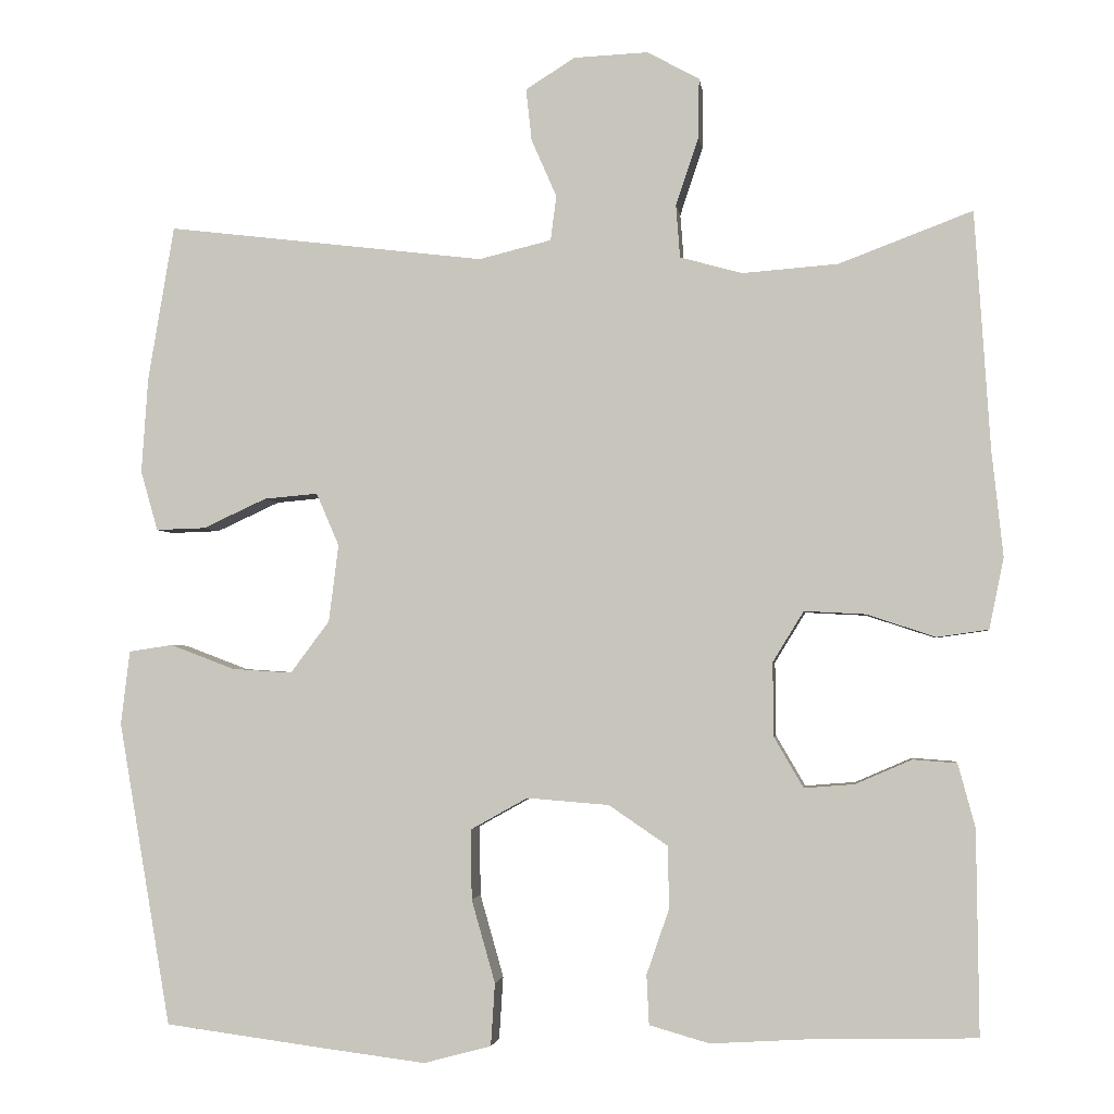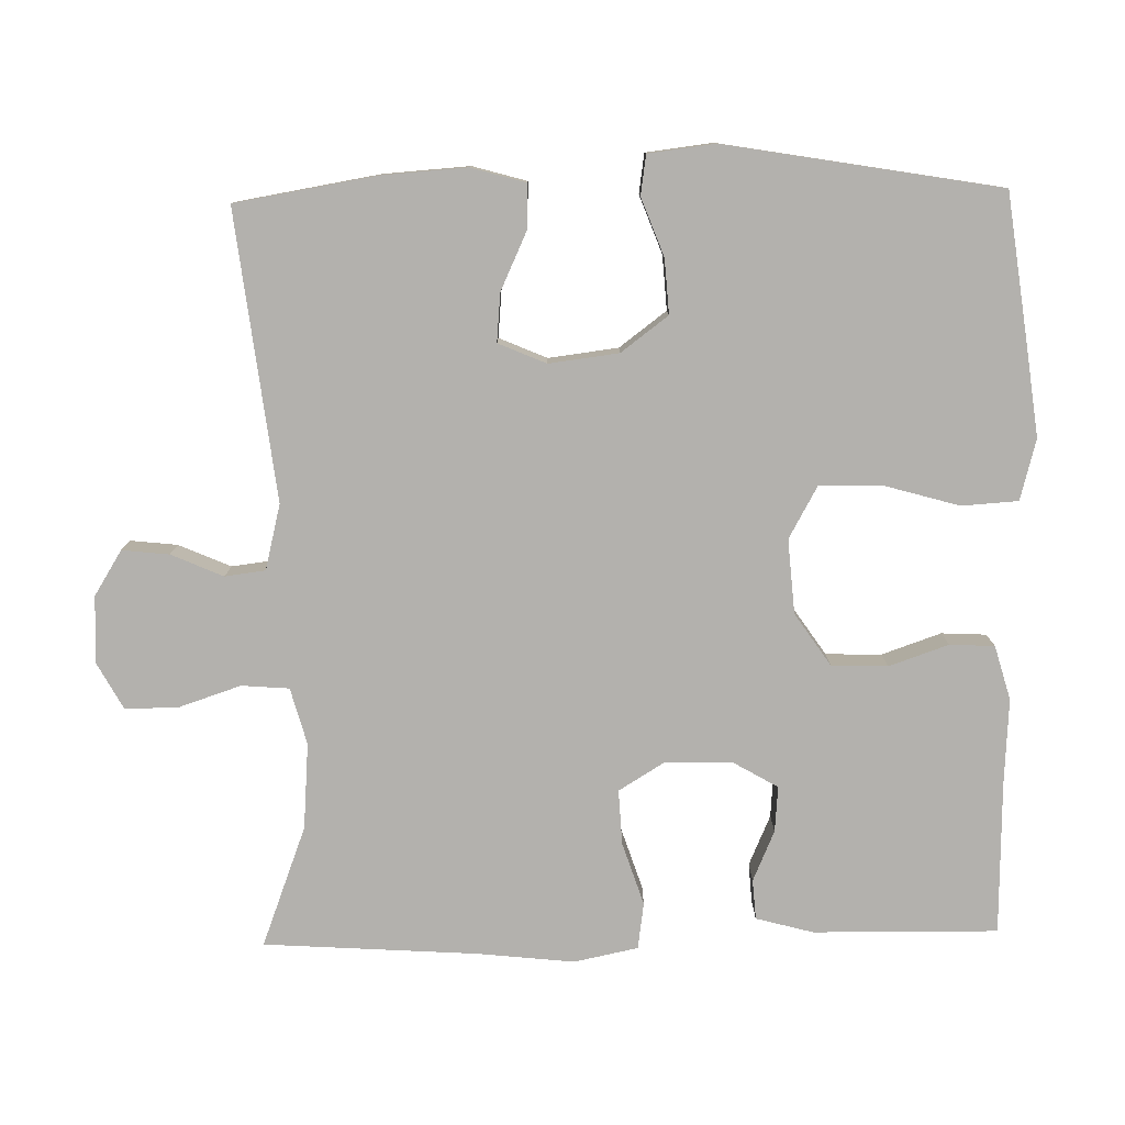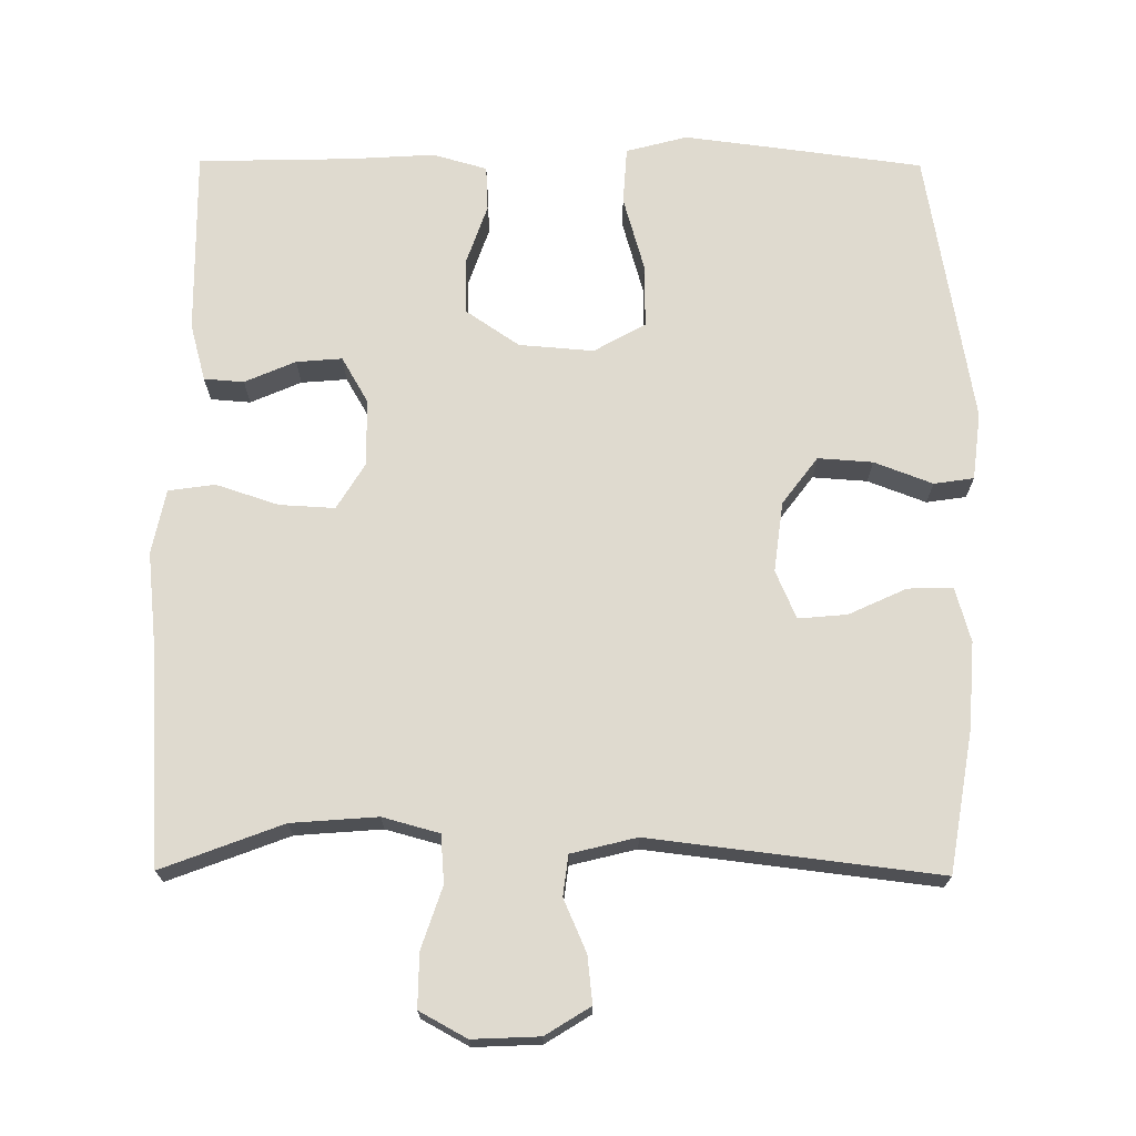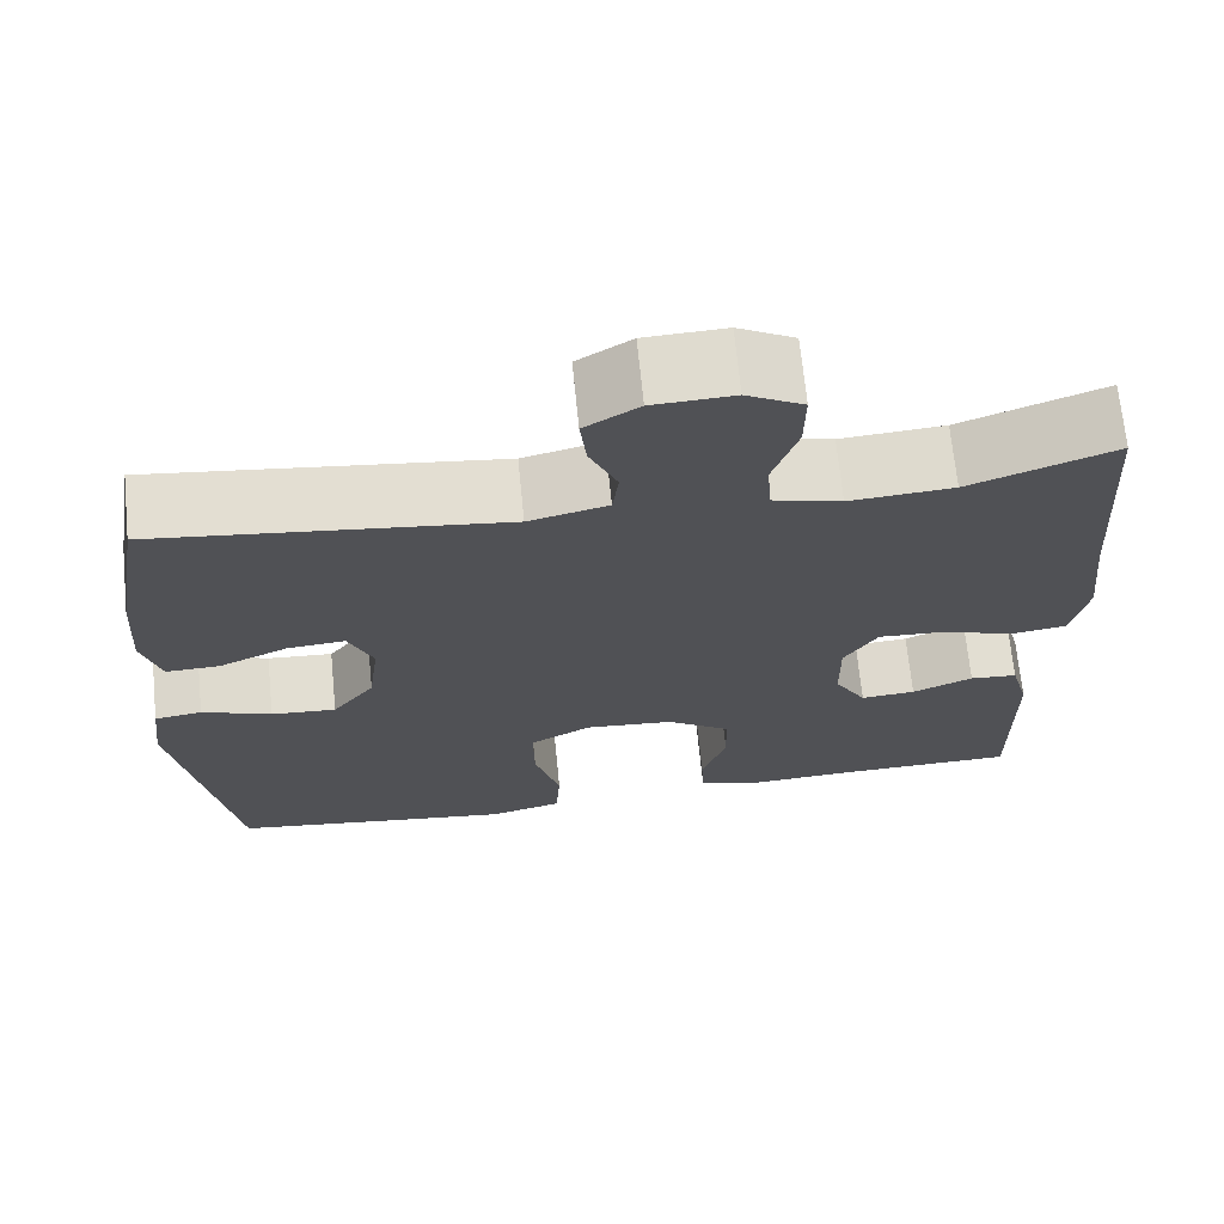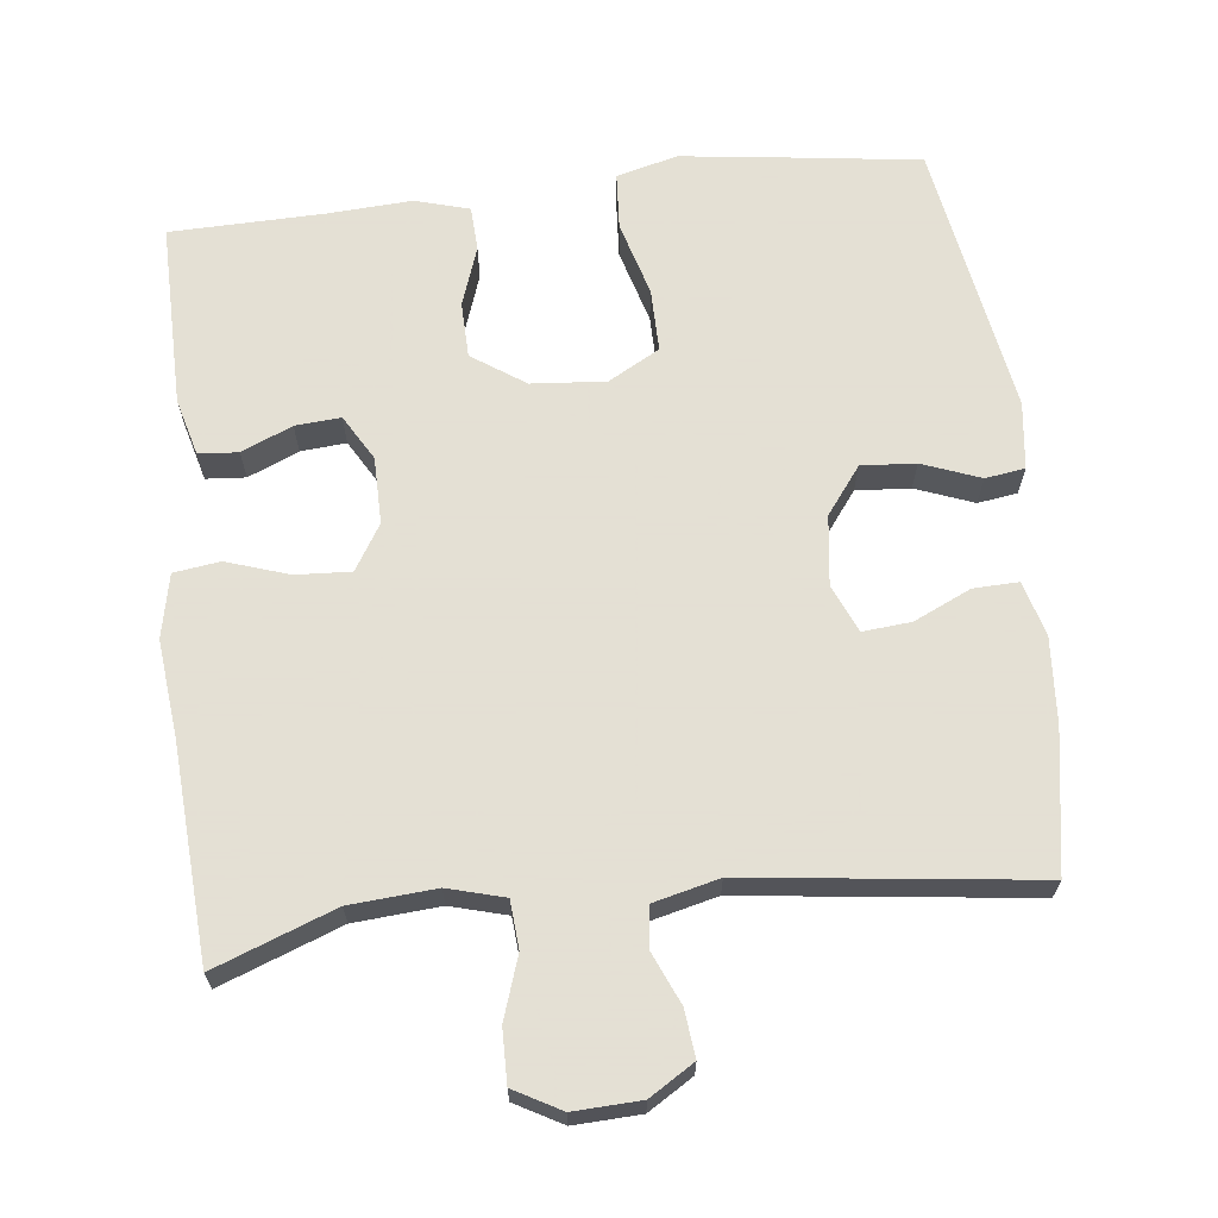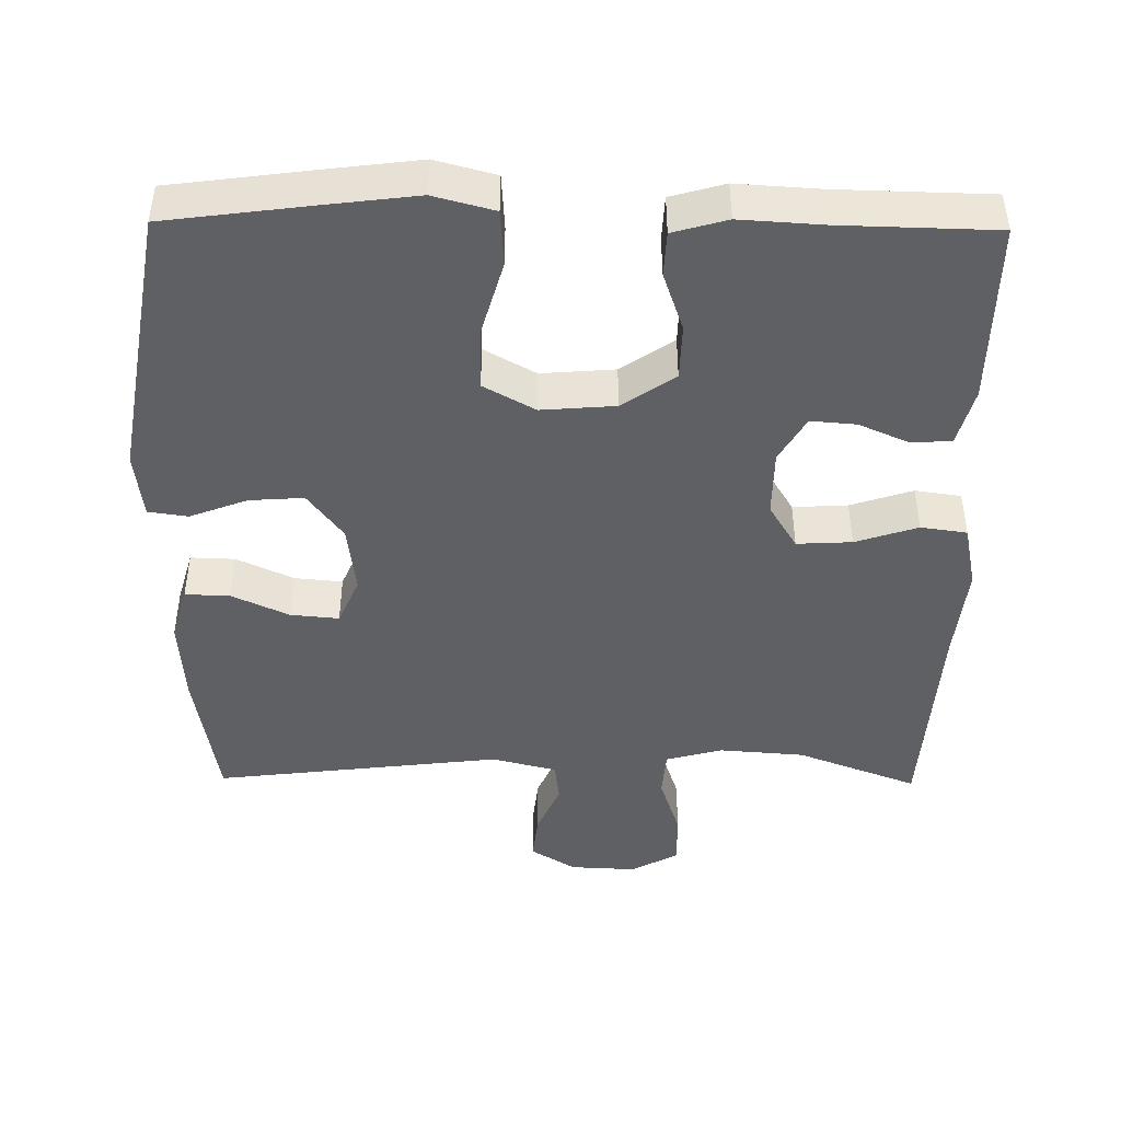
<metadata>
{"format":"obj","ext":"obj","renderer":"f3d","projection":"perspective","resolution":1024,"background":"white","views":[{"elev":-2.7,"azim":-172.8,"up":"+Z"},{"elev":-79.2,"azim":91.1,"up":"+Y"},{"elev":70.9,"azim":0.4,"up":"+Y"},{"elev":69.1,"azim":174.3,"up":"+Z"},{"elev":66.2,"azim":-6.4,"up":"+Y"},{"elev":-45.1,"azim":179.3,"up":"+Y"}]}
</metadata>
<code>
v -0.5 0.07 0.5
v -0.336 0.07 0.438
v -0.219 0.07 0.429
v -0.142 0.07 0.45
v -0.137 0.07 0.515
v -0.165 0.07 0.599
v -0.166 0.07 0.672
v -0.102 0.07 0.707
v -0.011 0.07 0.703
v 0.05 0.07 0.665
v 0.043 0.07 0.601
v 0.012 0.07 0.53
v 0.019 0.07 0.475
v 0.108 0.07 0.453
v 0.5 0.07 0.5
v 0.532 0.07 0.309
v 0.54 0.07 0.192
v 0.519 0.07 0.118
v 0.458 0.07 0.12
v 0.38 0.07 0.156
v 0.314 0.07 0.162
v 0.286 0.07 0.097
v 0.298 0.07 0.002
v 0.346 0.07 -0.062
v 0.42 0.07 -0.057
v 0.499 0.07 -0.027
v 0.553 0.07 -0.035
v 0.564 0.07 -0.126
v 0.5 0.07 -0.5
v 0.303 0.07 -0.526
v 0.176 0.07 -0.542
v 0.093 0.07 -0.52
v 0.088 0.07 -0.443
v 0.117 0.07 -0.341
v 0.118 0.07 -0.255
v 0.048 0.07 -0.216
v -0.053 0.07 -0.224
v -0.125 0.07 -0.273
v -0.127 0.07 -0.349
v -0.099 0.07 -0.43
v -0.102 0.07 -0.491
v -0.176 0.07 -0.512
v -0.291 0.07 -0.505
v -0.5 0.07 -0.5
v -0.497 0.07 -0.249
v -0.476 0.07 -0.171
v -0.422 0.07 -0.167
v -0.353 0.07 -0.197
v -0.291 0.07 -0.202
v -0.255 0.07 -0.14
v -0.254 0.07 -0.049
v -0.292 0.07 0.013
v -0.367 0.07 0.009
v -0.452 0.07 -0.019
v -0.515 0.07 -0.01
v -0.533 0.07 0.077
v -0.519 0.07 0.208
v -0.5 0 0.5
v -0.336 0 0.438
v -0.219 0 0.429
v -0.142 0 0.45
v -0.137 0 0.515
v -0.165 0 0.599
v -0.166 0 0.672
v -0.102 0 0.707
v -0.011 0 0.703
v 0.05 0 0.665
v 0.043 0 0.601
v 0.012 0 0.53
v 0.019 0 0.475
v 0.108 0 0.453
v 0.5 0 0.5
v 0.532 0 0.309
v 0.54 0 0.192
v 0.519 0 0.118
v 0.458 0 0.12
v 0.38 0 0.156
v 0.314 0 0.162
v 0.286 0 0.097
v 0.298 0 0.002
v 0.346 0 -0.062
v 0.42 0 -0.057
v 0.499 0 -0.027
v 0.553 0 -0.035
v 0.564 0 -0.126
v 0.5 0 -0.5
v 0.303 0 -0.526
v 0.176 0 -0.542
v 0.093 0 -0.52
v 0.088 0 -0.443
v 0.117 0 -0.341
v 0.118 0 -0.255
v 0.048 0 -0.216
v -0.053 0 -0.224
v -0.125 0 -0.273
v -0.127 0 -0.349
v -0.099 0 -0.43
v -0.102 0 -0.491
v -0.176 0 -0.512
v -0.291 0 -0.505
v -0.5 0 -0.5
v -0.497 0 -0.249
v -0.476 0 -0.171
v -0.422 0 -0.167
v -0.353 0 -0.197
v -0.291 0 -0.202
v -0.255 0 -0.14
v -0.254 0 -0.049
v -0.292 0 0.013
v -0.367 0 0.009
v -0.452 0 -0.019
v -0.515 0 -0.01
v -0.533 0 0.077
v -0.519 0 0.208
f 54 55 56 57
f 53 54 57 1
f 52 53 1 2
f 51 52 2 3
f 50 51 3 4
f 45 46 47 48
f 43 44 45 48
f 43 48 49
f 42 43 49 50
f 39 40 41 42
f 38 39 42 50
f 31 32 33 34
f 31 34 35
f 30 31 35
f 29 30 35
f 28 29 35
f 25 26 27 28
f 24 25 28 35
f 23 24 35 36
f 17 18 19 20
f 17 20 21
f 14 15 16 17
f 13 14 17 21
f 9 10 11 12
f 9 12 13
f 8 9 13
f 5 6 7 8
f 4 5 8 13
f 37 38 50 4
f 22 23 36 37
f 21 22 37
f 4 13 21 37
f 114 113 112 111
f 58 114 111 110
f 59 58 110 109
f 60 59 109 108
f 61 60 108 107
f 105 104 103 102
f 105 102 101 100
f 106 105 100
f 107 106 100 99
f 99 98 97 96
f 107 99 96 95
f 91 90 89 88
f 92 91 88
f 92 88 87
f 92 87 86
f 92 86 85
f 85 84 83 82
f 92 85 82 81
f 93 92 81 80
f 77 76 75 74
f 78 77 74
f 74 73 72 71
f 78 74 71 70
f 69 68 67 66
f 70 69 66
f 70 66 65
f 65 64 63 62
f 70 65 62 61
f 61 107 95 94
f 94 93 80 79
f 94 79 78
f 94 78 70 61
f 1 58 59 2
f 2 59 60 3
f 3 60 61 4
f 4 61 62 5
f 5 62 63 6
f 6 63 64 7
f 7 64 65 8
f 8 65 66 9
f 9 66 67 10
f 10 67 68 11
f 11 68 69 12
f 12 69 70 13
f 13 70 71 14
f 14 71 72 15
f 15 72 73 16
f 16 73 74 17
f 17 74 75 18
f 18 75 76 19
f 19 76 77 20
f 20 77 78 21
f 21 78 79 22
f 22 79 80 23
f 23 80 81 24
f 24 81 82 25
f 25 82 83 26
f 26 83 84 27
f 27 84 85 28
f 28 85 86 29
f 29 86 87 30
f 30 87 88 31
f 31 88 89 32
f 32 89 90 33
f 33 90 91 34
f 34 91 92 35
f 35 92 93 36
f 36 93 94 37
f 37 94 95 38
f 38 95 96 39
f 39 96 97 40
f 40 97 98 41
f 41 98 99 42
f 42 99 100 43
f 43 100 101 44
f 44 101 102 45
f 45 102 103 46
f 46 103 104 47
f 47 104 105 48
f 48 105 106 49
f 49 106 107 50
f 50 107 108 51
f 51 108 109 52
f 52 109 110 53
f 53 110 111 54
f 54 111 112 55
f 55 112 113 56
f 56 113 114 57
f 57 114 58 1

</code>
